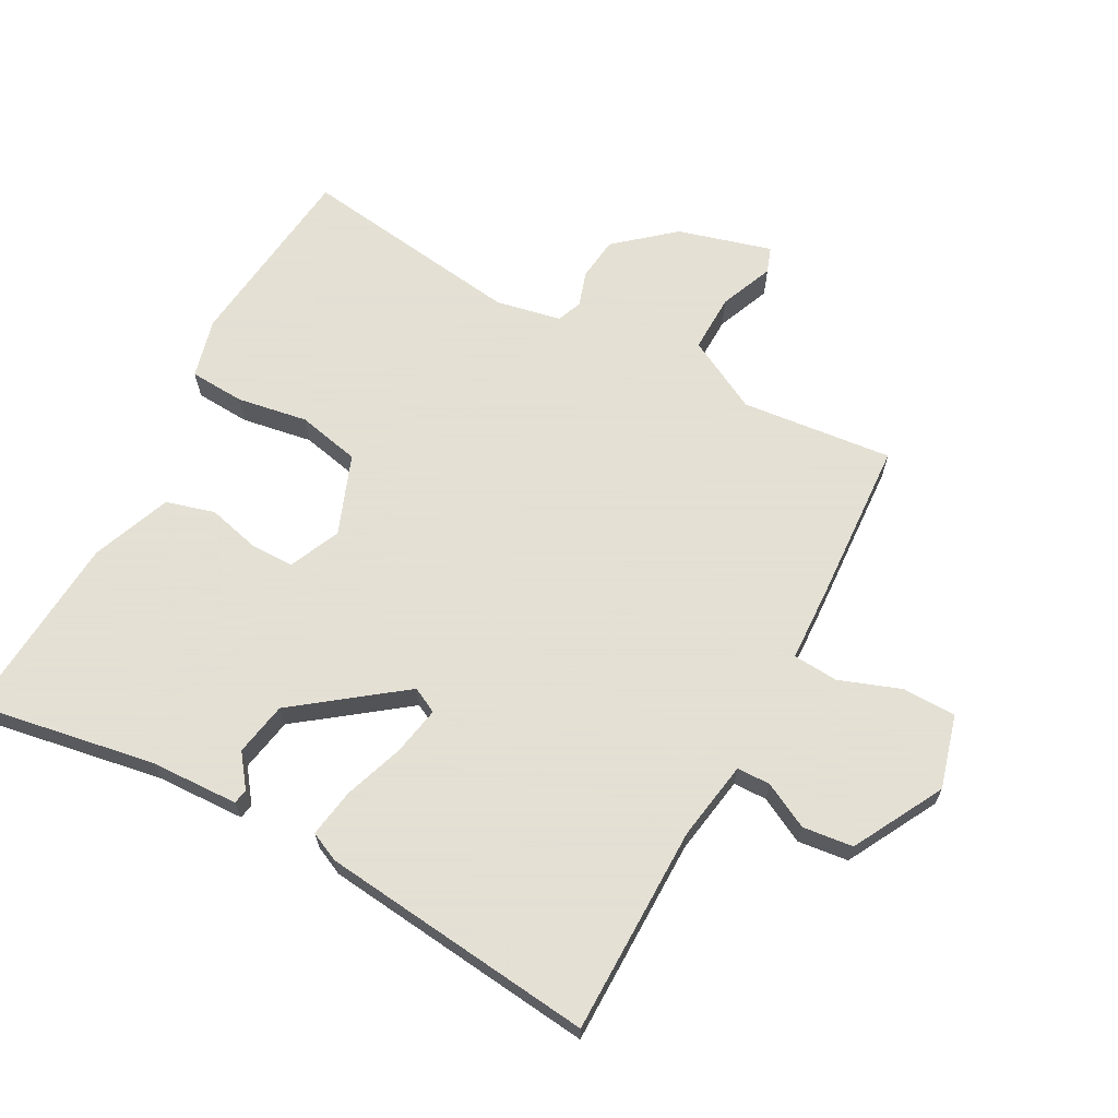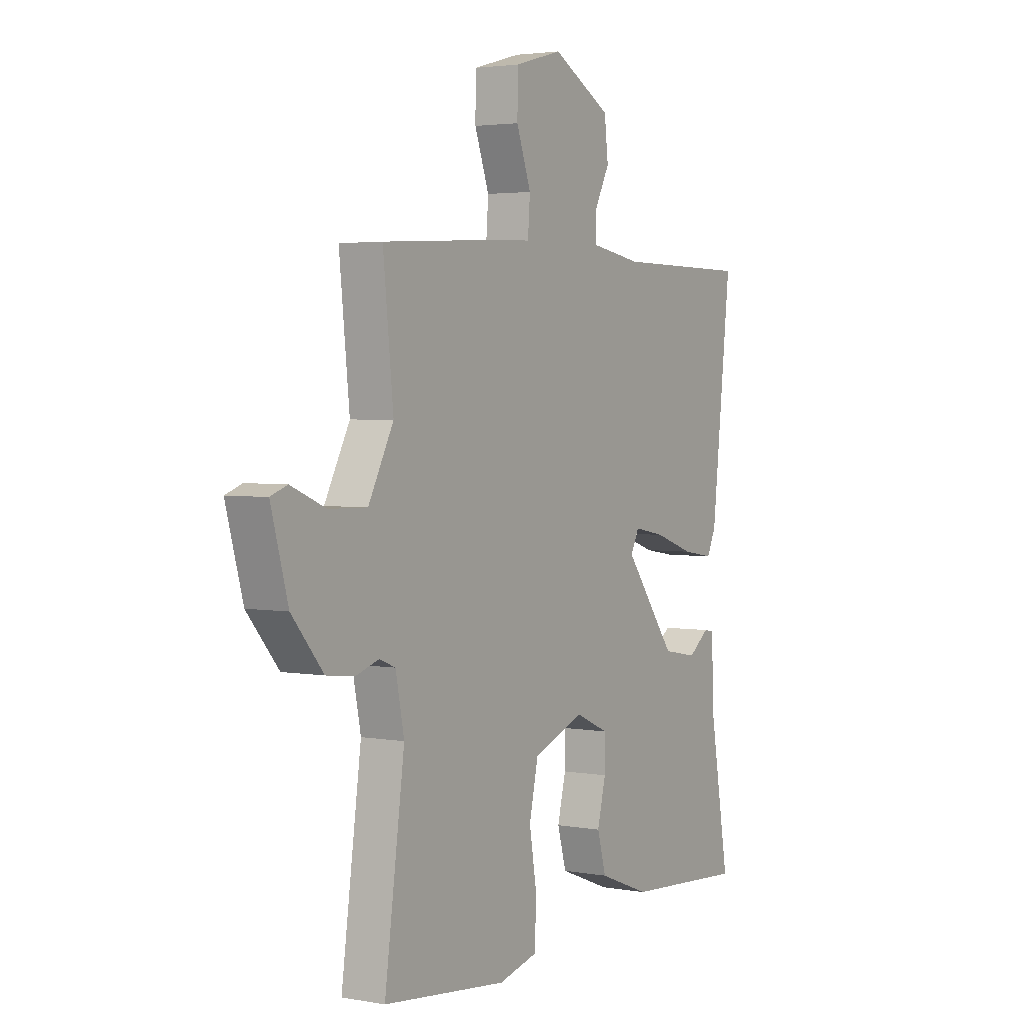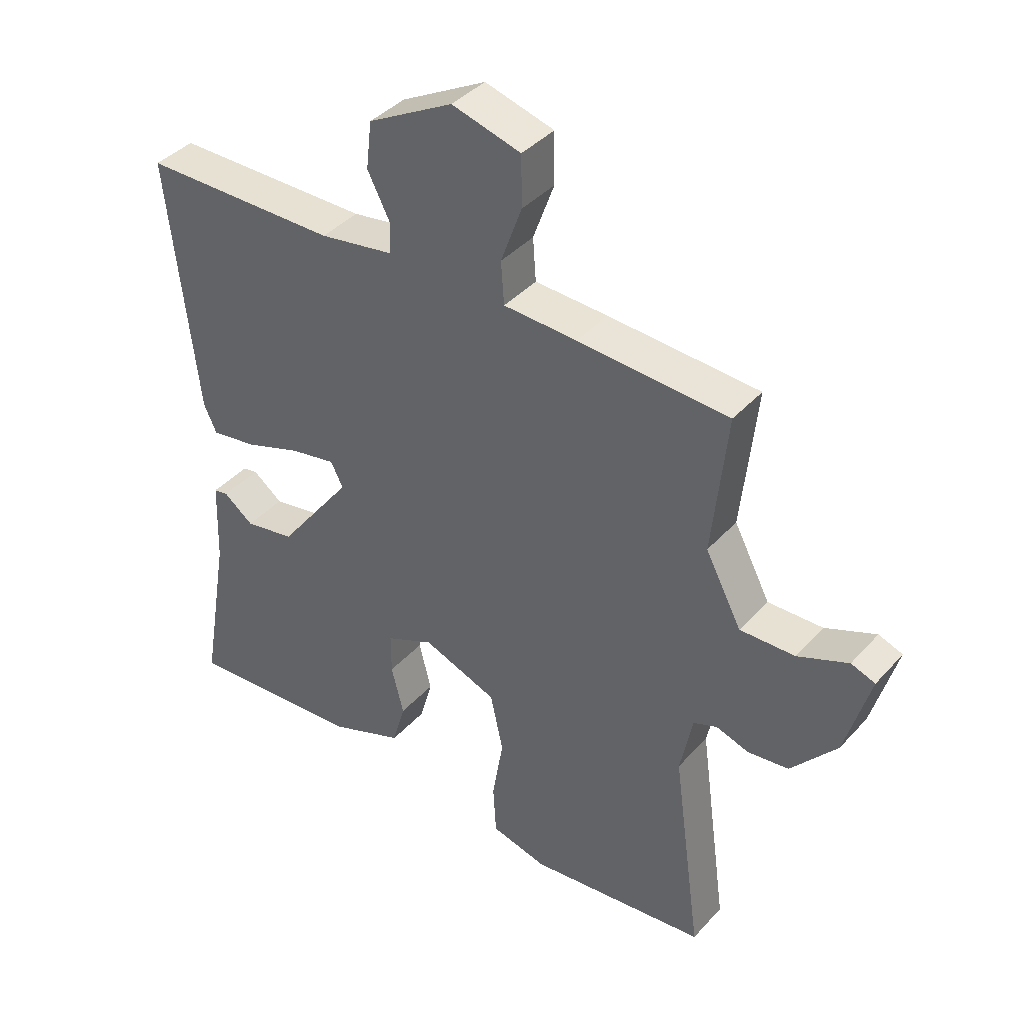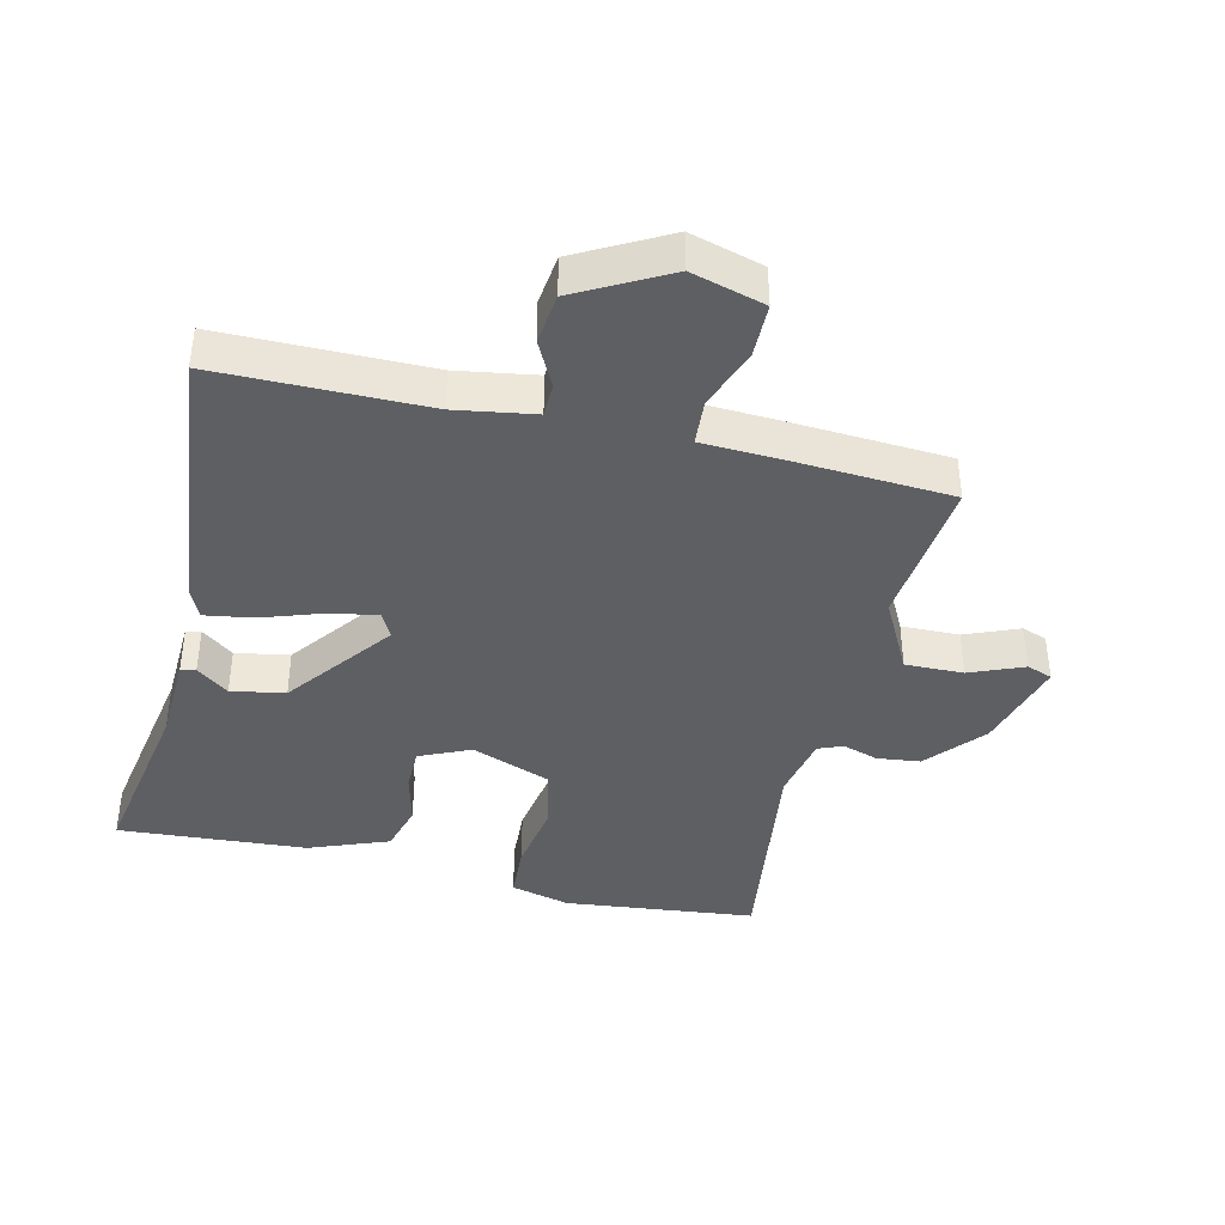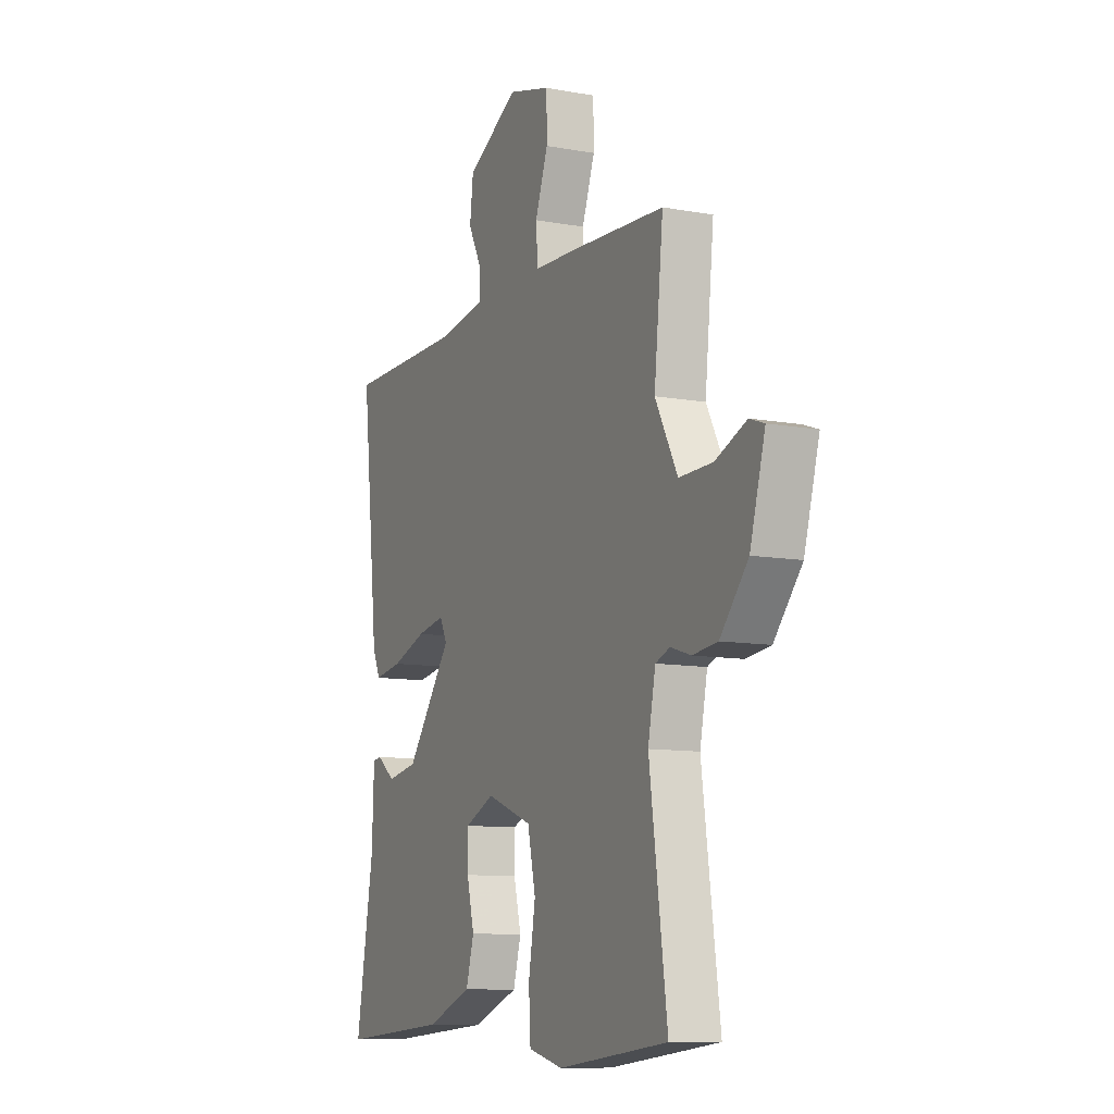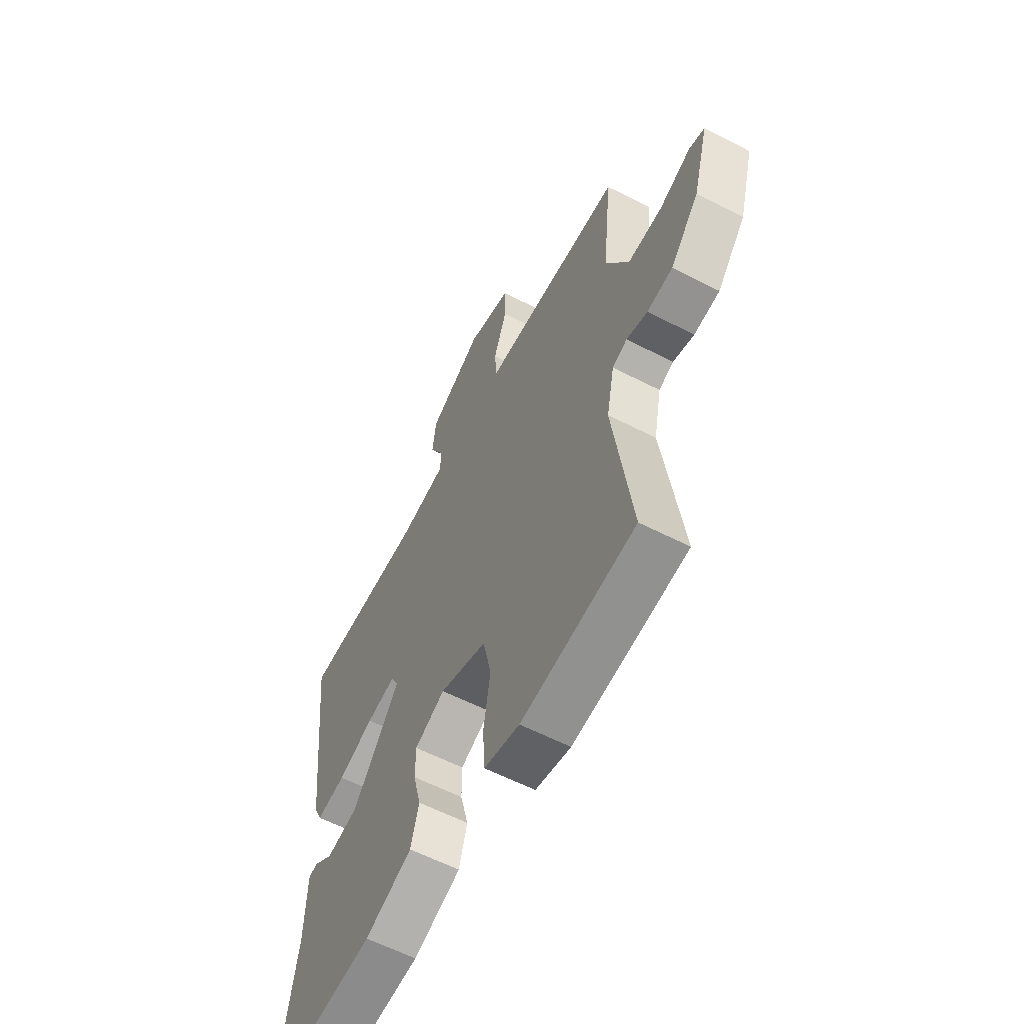
<metadata>
{"format":"obj","ext":"obj","renderer":"f3d","projection":"perspective","resolution":1024,"background":"white","views":[{"elev":66.2,"azim":-61.7,"up":"+Y"},{"elev":3.1,"azim":121.5,"up":"+Z"},{"elev":39.9,"azim":37.4,"up":"+Z"},{"elev":-40.4,"azim":-13.5,"up":"+Y"},{"elev":-10.1,"azim":64.9,"up":"+Z"},{"elev":-60.0,"azim":62.3,"up":"+Z"}]}
</metadata>
<code>
v -0.5 0.07 -0.5
v -0.453 0.07 -0.226
v -0.448 0.07 -0.09
v -0.425 0.07 -0.086
v -0.376 0.07 -0.123
v -0.294 0.07 -0.108
v -0.173 0.07 0.053
v -0.193 0.07 0.092
v -0.267 0.07 0.078
v -0.359 0.07 0.046
v -0.433 0.07 0.034
v -0.454 0.07 0.079
v -0.5 0.07 0.5
v -0.181 0.07 0.502
v -0.06 0.07 0.522
v -0.059 0.07 0.573
v -0.095 0.07 0.643
v -0.086 0.07 0.72
v 0.052 0.07 0.795
v 0.164 0.07 0.764
v 0.165 0.07 0.682
v 0.131 0.07 0.588
v 0.136 0.07 0.519
v 0.255 0.07 0.514
v 0.5 0.07 0.5
v 0.476 0.07 0.269
v 0.535 0.07 0.157
v 0.624 0.07 0.159
v 0.706 0.07 0.193
v 0.745 0.07 0.179
v 0.705 0.07 0.036
v 0.631 0.07 -0.051
v 0.565 0.07 -0.059
v 0.511 0.07 -0.042
v 0.473 0.07 -0.057
v 0.453 0.07 -0.157
v 0.5 0.07 -0.5
v 0.208 0.07 -0.533
v 0.117 0.07 -0.51
v 0.112 0.07 -0.426
v 0.13 0.07 -0.318
v 0.109 0.07 -0.222
v -0.012 0.07 -0.176
v -0.09 0.07 -0.211
v -0.09 0.07 -0.278
v -0.07 0.07 -0.358
v -0.091 0.07 -0.432
v -0.212 0.07 -0.479
v -0.5 0 -0.5
v -0.453 0 -0.226
v -0.448 0 -0.09
v -0.425 0 -0.086
v -0.376 0 -0.123
v -0.294 0 -0.108
v -0.173 0 0.053
v -0.193 0 0.092
v -0.267 0 0.078
v -0.359 0 0.046
v -0.433 0 0.034
v -0.454 0 0.079
v -0.5 0 0.5
v -0.181 0 0.502
v -0.06 0 0.522
v -0.059 0 0.573
v -0.095 0 0.643
v -0.086 0 0.72
v 0.052 0 0.795
v 0.164 0 0.764
v 0.165 0 0.682
v 0.131 0 0.588
v 0.136 0 0.519
v 0.255 0 0.514
v 0.5 0 0.5
v 0.476 0 0.269
v 0.535 0 0.157
v 0.624 0 0.159
v 0.706 0 0.193
v 0.745 0 0.179
v 0.705 0 0.036
v 0.631 0 -0.051
v 0.565 0 -0.059
v 0.511 0 -0.042
v 0.473 0 -0.057
v 0.453 0 -0.157
v 0.5 0 -0.5
v 0.208 0 -0.533
v 0.117 0 -0.51
v 0.112 0 -0.426
v 0.13 0 -0.318
v 0.109 0 -0.222
v -0.012 0 -0.176
v -0.09 0 -0.211
v -0.09 0 -0.278
v -0.07 0 -0.358
v -0.091 0 -0.432
v -0.212 0 -0.479
f 48 1 2
f 47 48 2
f 46 47 2
f 45 46 2
f 44 45 2
f 43 44 2
f 39 40 41
f 38 39 41
f 37 38 41
f 36 37 41
f 35 36 41 42
f 32 33 34
f 31 32 34
f 30 31 34
f 29 30 34
f 28 29 34
f 27 28 34 35
f 35 42 43
f 27 35 43
f 26 27 43
f 25 26 43
f 24 25 43
f 23 24 43
f 20 21 22
f 19 20 22
f 18 19 22
f 17 18 22
f 16 17 22
f 22 23 43
f 16 22 43
f 15 16 43
f 12 13 14
f 11 12 14
f 10 11 14
f 9 10 14
f 8 9 14 15
f 2 3 4 5
f 2 5 6
f 43 2 6
f 7 8 15 43
f 6 7 43
f 50 49 96
f 50 96 95
f 50 95 94
f 50 94 93
f 50 93 92
f 50 92 91
f 89 88 87
f 89 87 86
f 89 86 85
f 89 85 84
f 90 89 84 83
f 82 81 80
f 82 80 79
f 82 79 78
f 82 78 77
f 82 77 76
f 83 82 76 75
f 91 90 83
f 91 83 75
f 91 75 74
f 91 74 73
f 91 73 72
f 91 72 71
f 70 69 68
f 70 68 67
f 70 67 66
f 70 66 65
f 70 65 64
f 91 71 70
f 91 70 64
f 91 64 63
f 62 61 60
f 62 60 59
f 62 59 58
f 62 58 57
f 63 62 57 56
f 53 52 51 50
f 54 53 50
f 54 50 91
f 91 63 56 55
f 91 55 54
f 1 49 50 2
f 2 50 51 3
f 3 51 52 4
f 4 52 53 5
f 5 53 54 6
f 6 54 55 7
f 7 55 56 8
f 8 56 57 9
f 9 57 58 10
f 10 58 59 11
f 11 59 60 12
f 12 60 61 13
f 13 61 62 14
f 14 62 63 15
f 15 63 64 16
f 16 64 65 17
f 17 65 66 18
f 18 66 67 19
f 19 67 68 20
f 20 68 69 21
f 21 69 70 22
f 22 70 71 23
f 23 71 72 24
f 24 72 73 25
f 25 73 74 26
f 26 74 75 27
f 27 75 76 28
f 28 76 77 29
f 29 77 78 30
f 30 78 79 31
f 31 79 80 32
f 32 80 81 33
f 33 81 82 34
f 34 82 83 35
f 35 83 84 36
f 36 84 85 37
f 37 85 86 38
f 38 86 87 39
f 39 87 88 40
f 40 88 89 41
f 41 89 90 42
f 42 90 91 43
f 43 91 92 44
f 44 92 93 45
f 45 93 94 46
f 46 94 95 47
f 47 95 96 48
f 48 96 49 1

</code>
